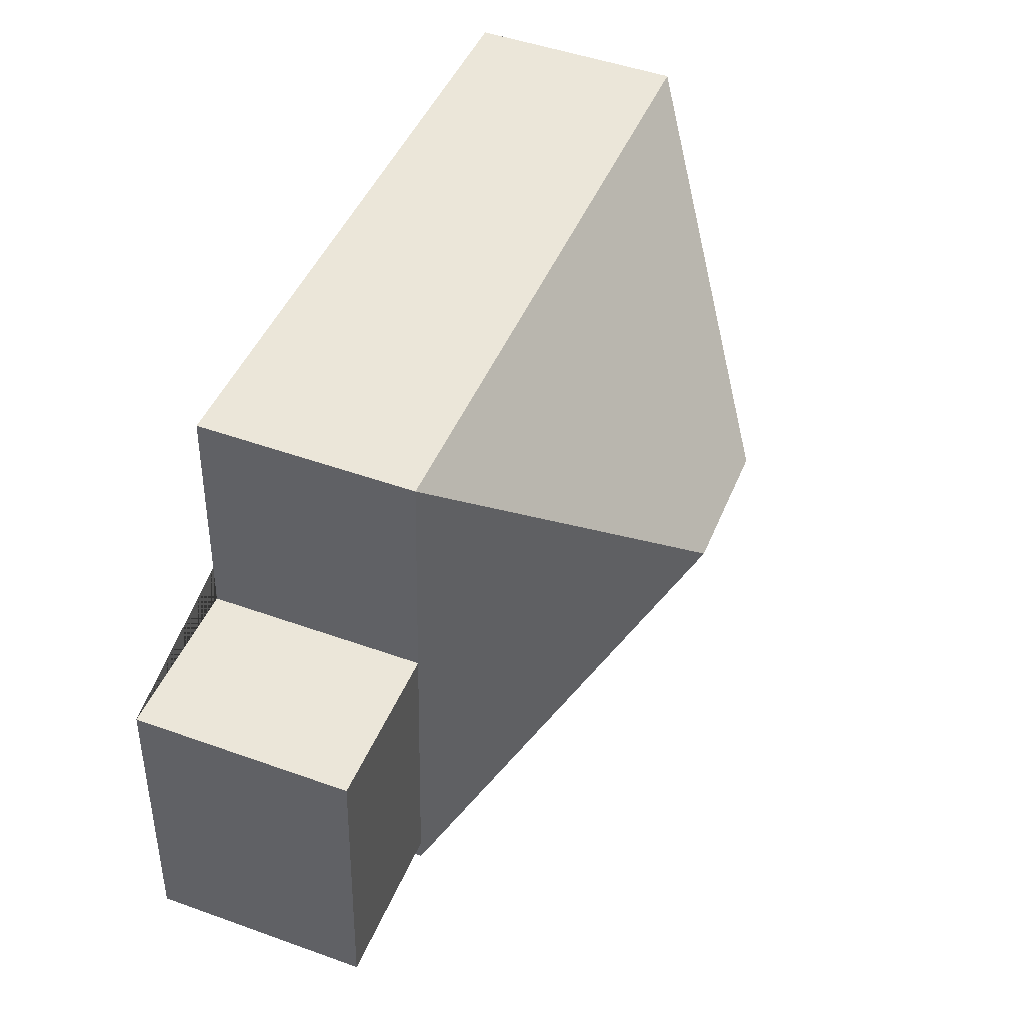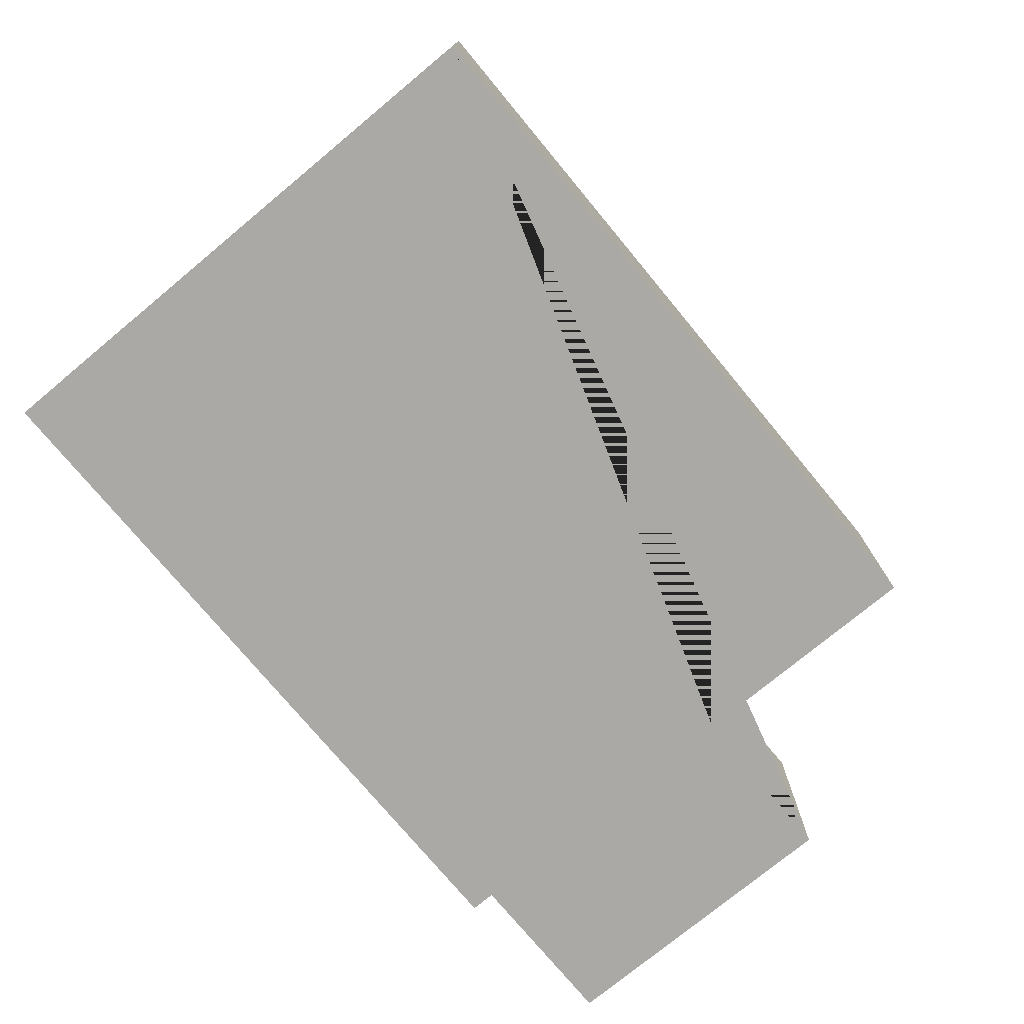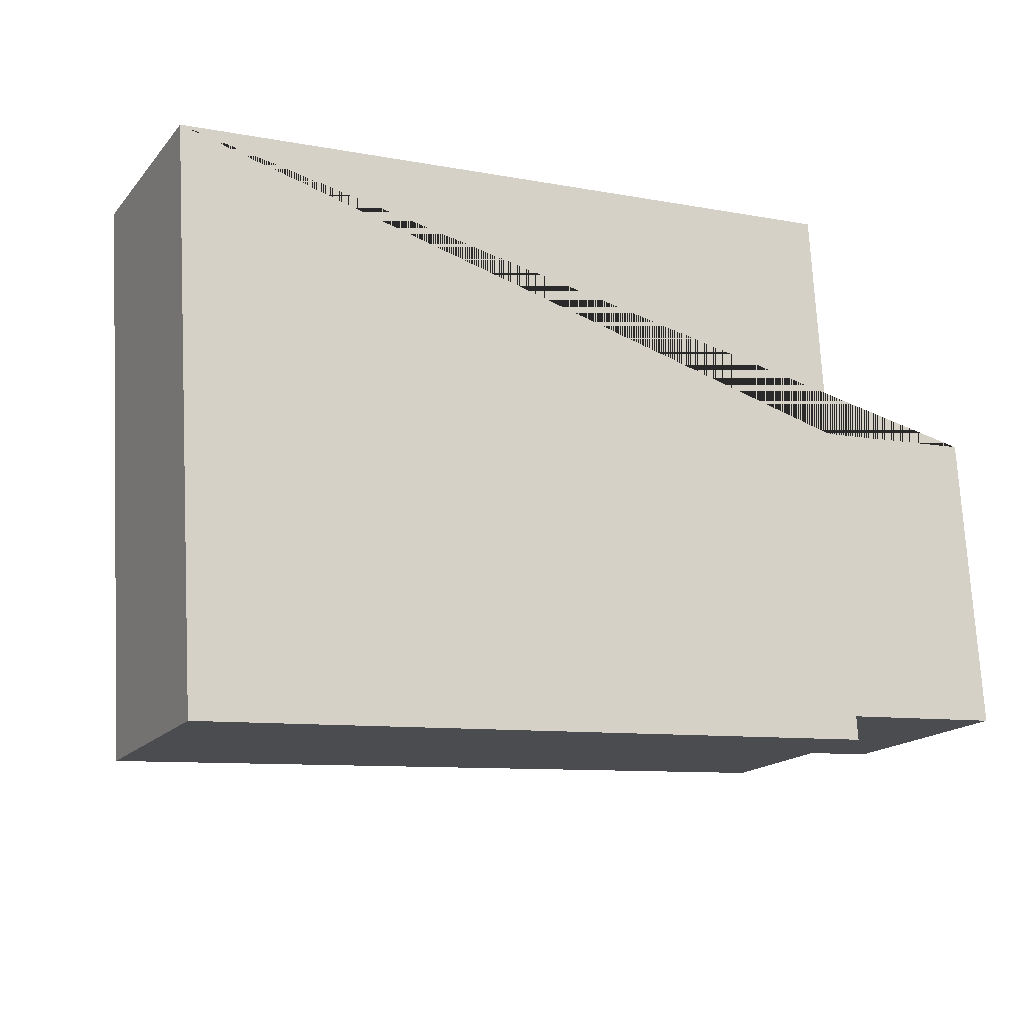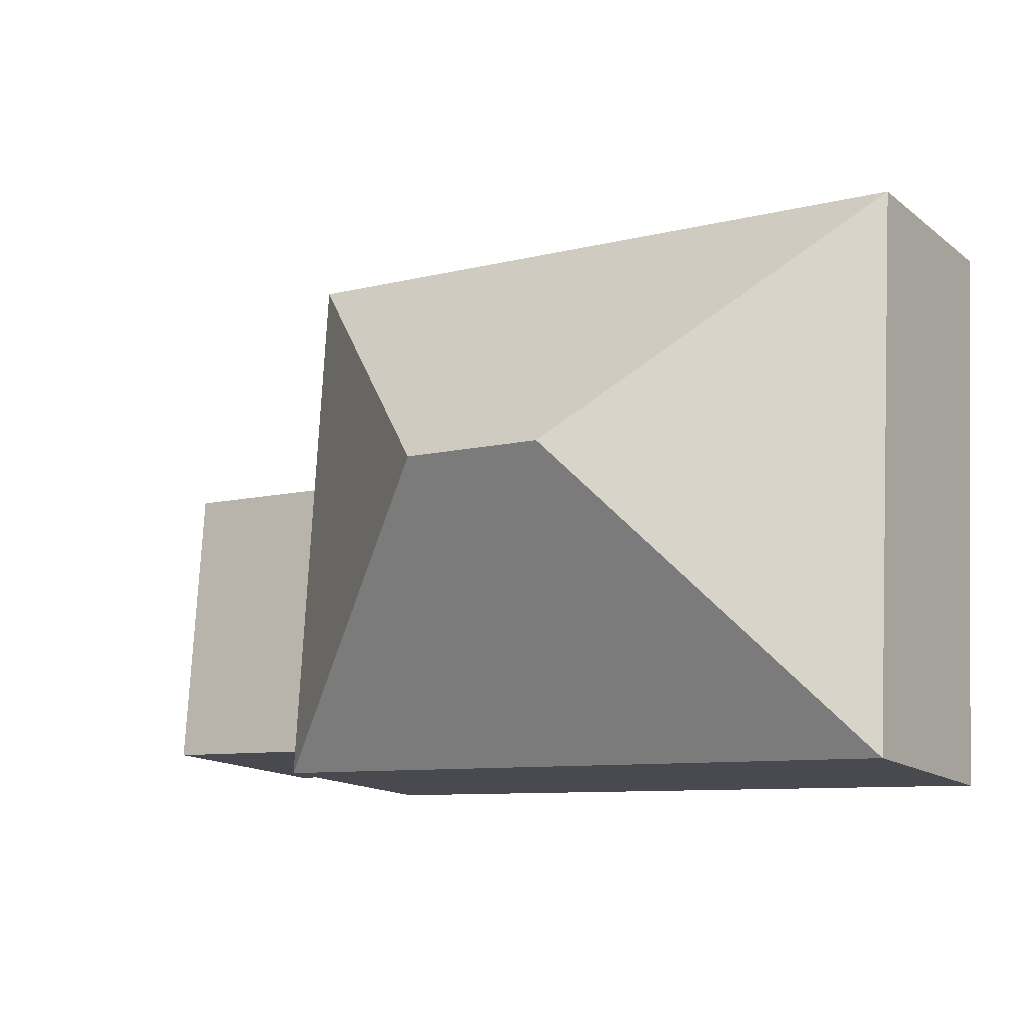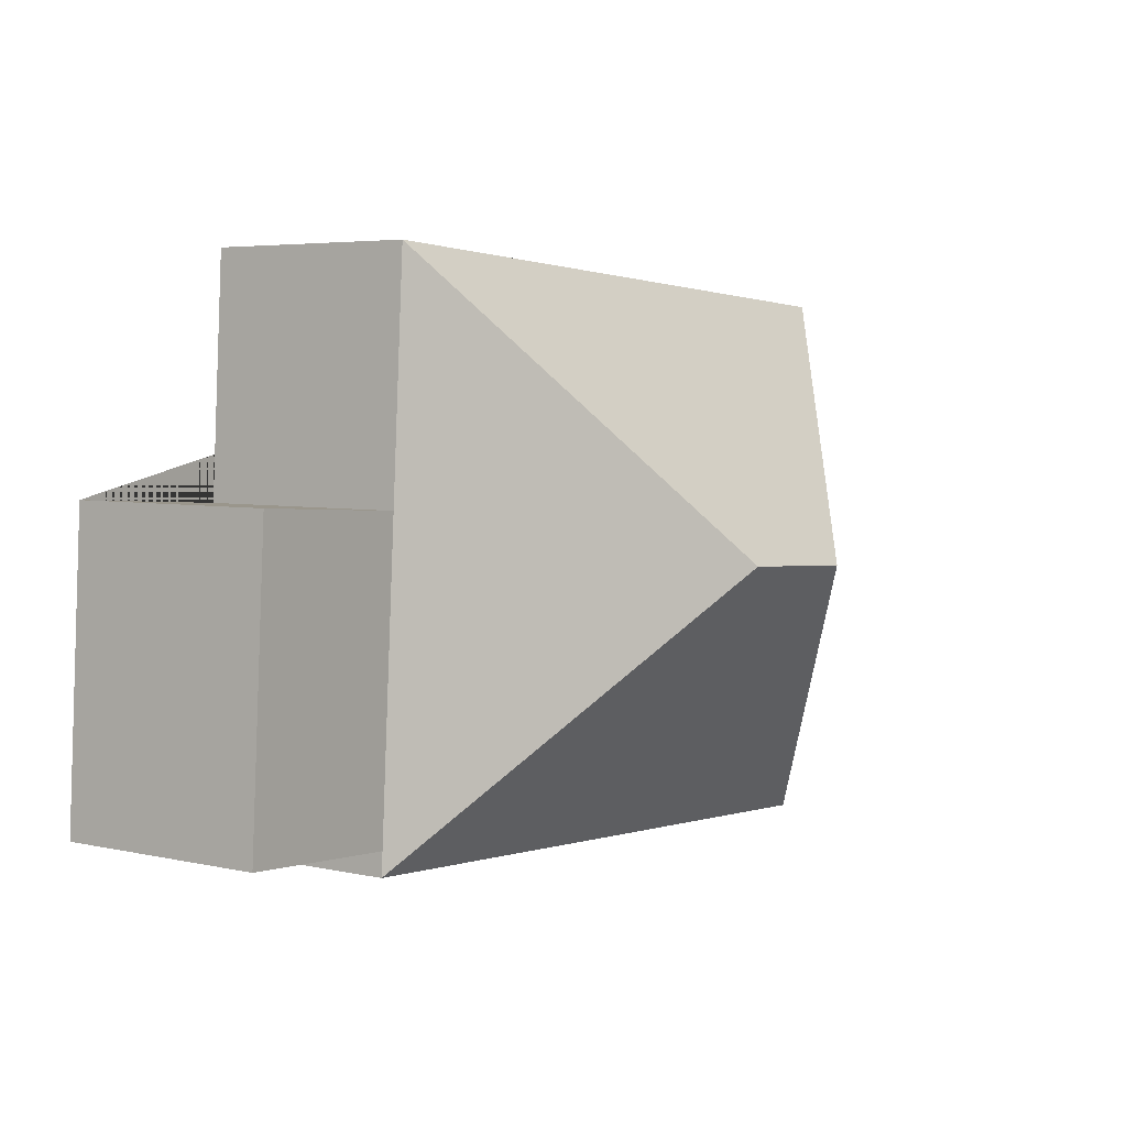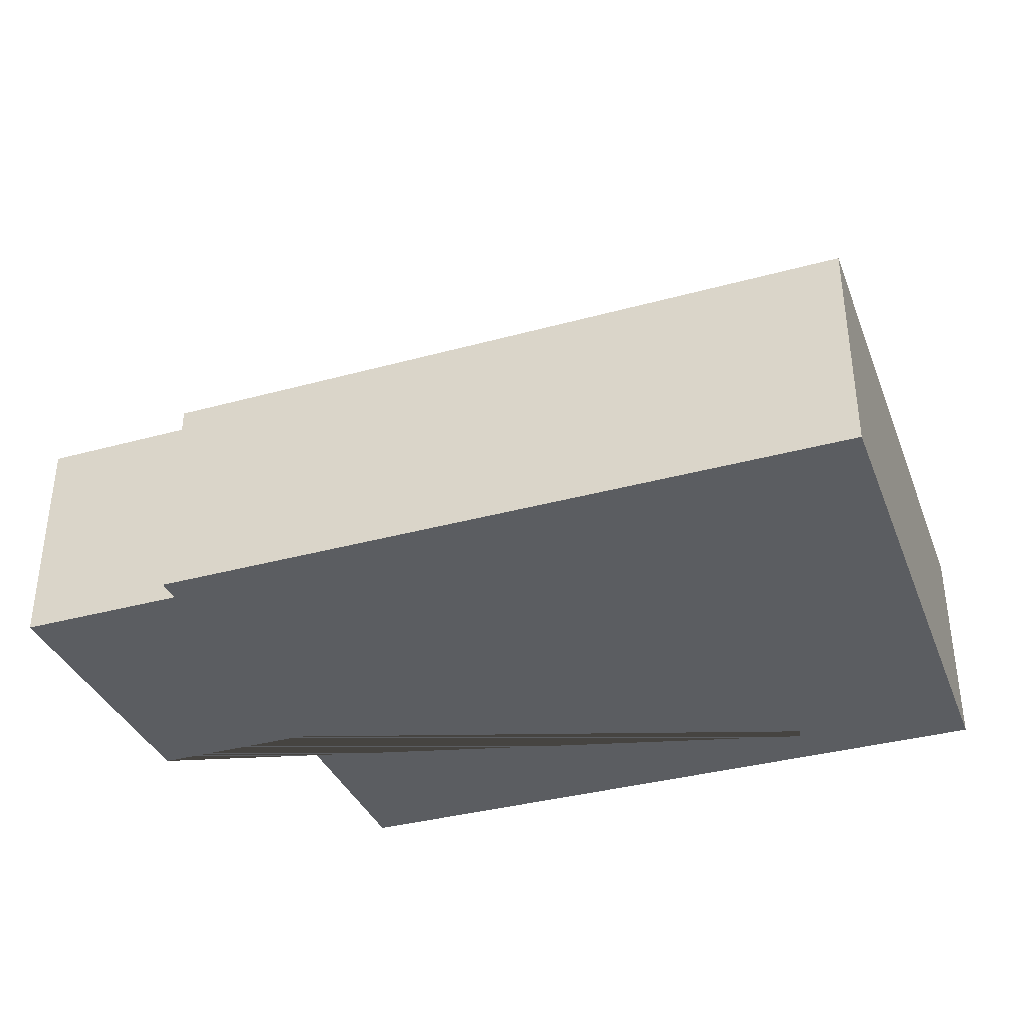
<metadata>
{"format":"obj","ext":"obj","renderer":"f3d","projection":"perspective","resolution":1024,"background":"white","views":[{"elev":49.1,"azim":111.6,"up":"+Z"},{"elev":-75.4,"azim":-53.8,"up":"+Y"},{"elev":-16.9,"azim":-26.4,"up":"+Z"},{"elev":-15.4,"azim":-146.6,"up":"+Z"},{"elev":4.7,"azim":125.6,"up":"+Z"},{"elev":-35.9,"azim":-163.6,"up":"+Y"}]}
</metadata>
<code>
o CG10_500_037057_0022
v 13.5 75 -24.54
v 254.8 75 -9.974
v 259.7 75 -91.41
v 316.6 75 -87.97
v 111 145 -114.6
v 162.8 145 -111.5
v 265.9 75 -194.4
v 322.8 75 -191
v 25.13 75 -217.2
v 266.4 75 -202.6
v 13.5 0 -24.54
v 254.8 0 -9.974
v 259.7 0 -91.41
v 316.6 0 -87.97
v 322.8 0 -191
v 265.9 0 -194.4
v 266.4 0 -202.6
v 25.13 0 -217.2
f 1 2 6 5
f 10 9 5 6
f 9 1 5
f 2 3 7 10 6
f 3 4 8 7
f 11 12 13 14 15 16 17 18
f 1 11 12 2
f 2 12 13 3
f 3 13 14 4
f 4 14 15 8
f 8 15 16 7
f 7 16 17 10
f 10 17 18 9
f 9 18 11 1

</code>
